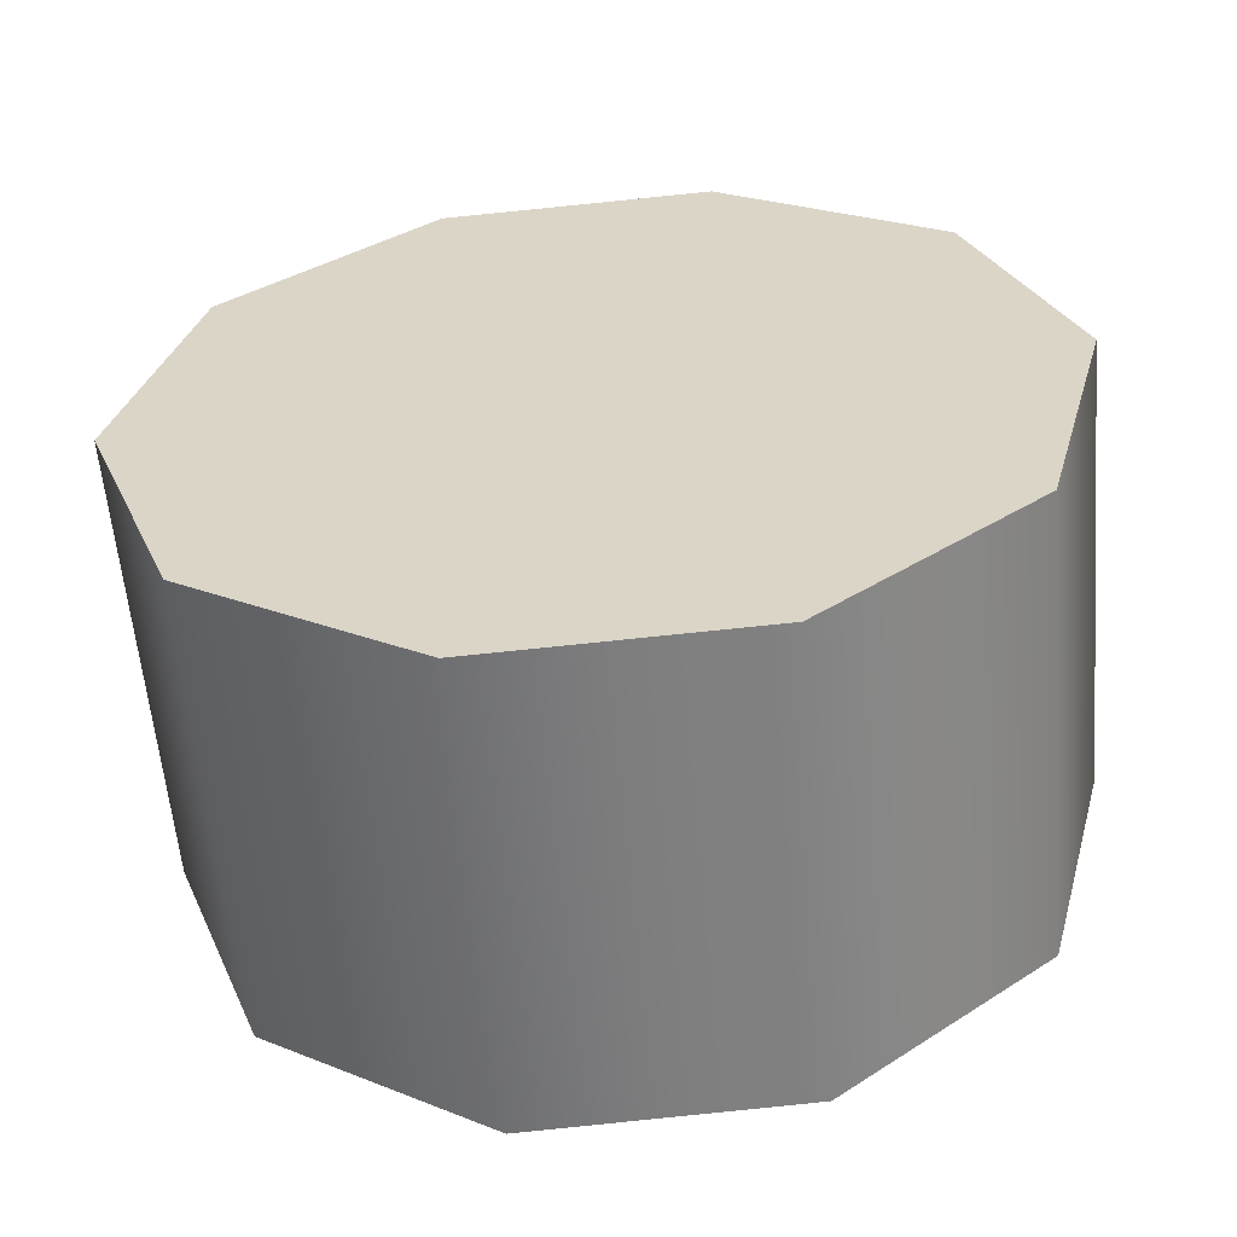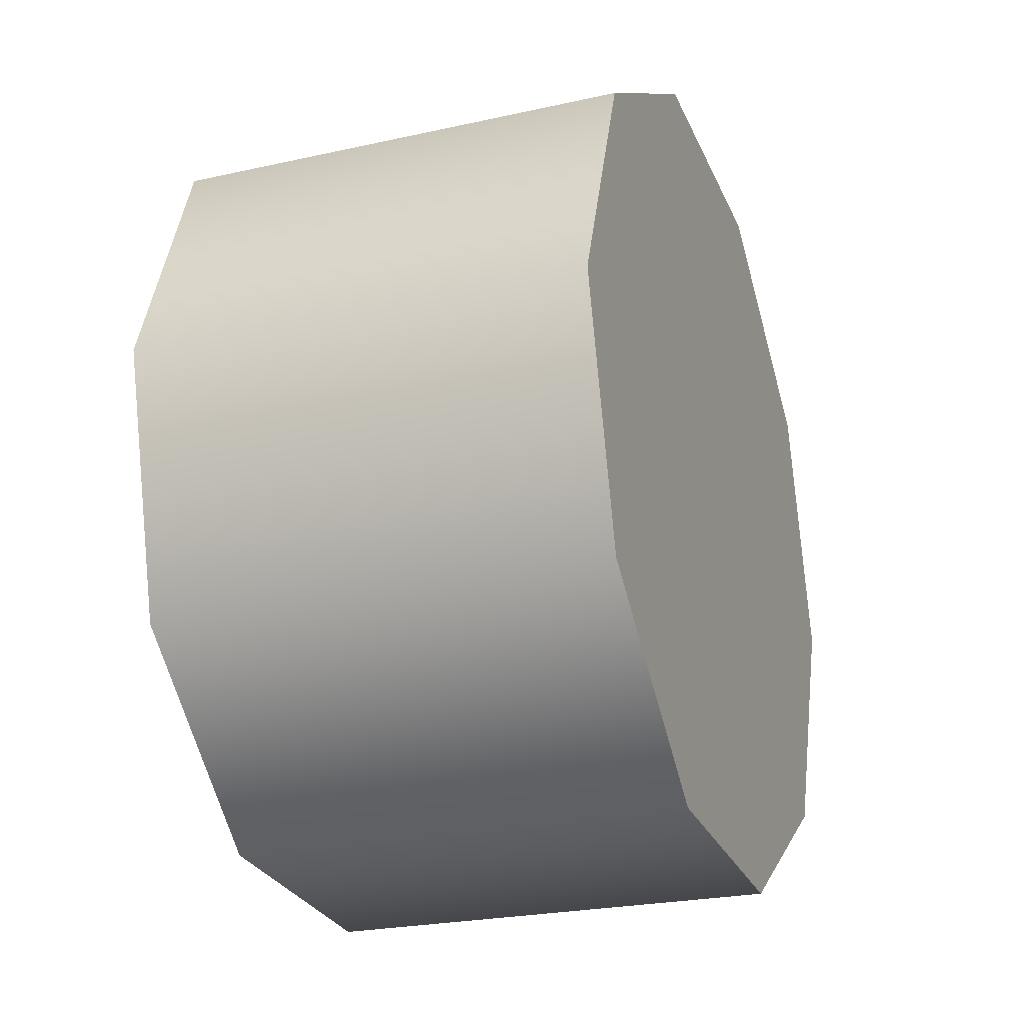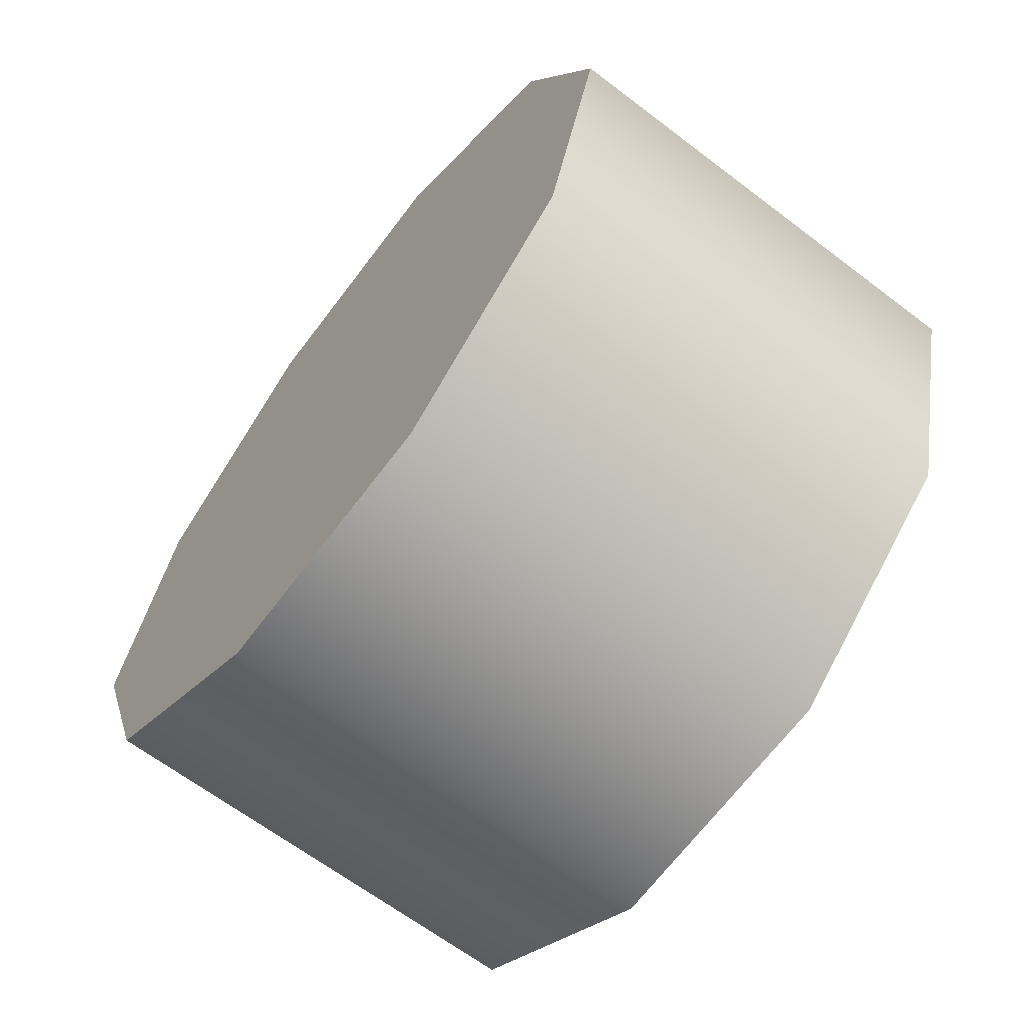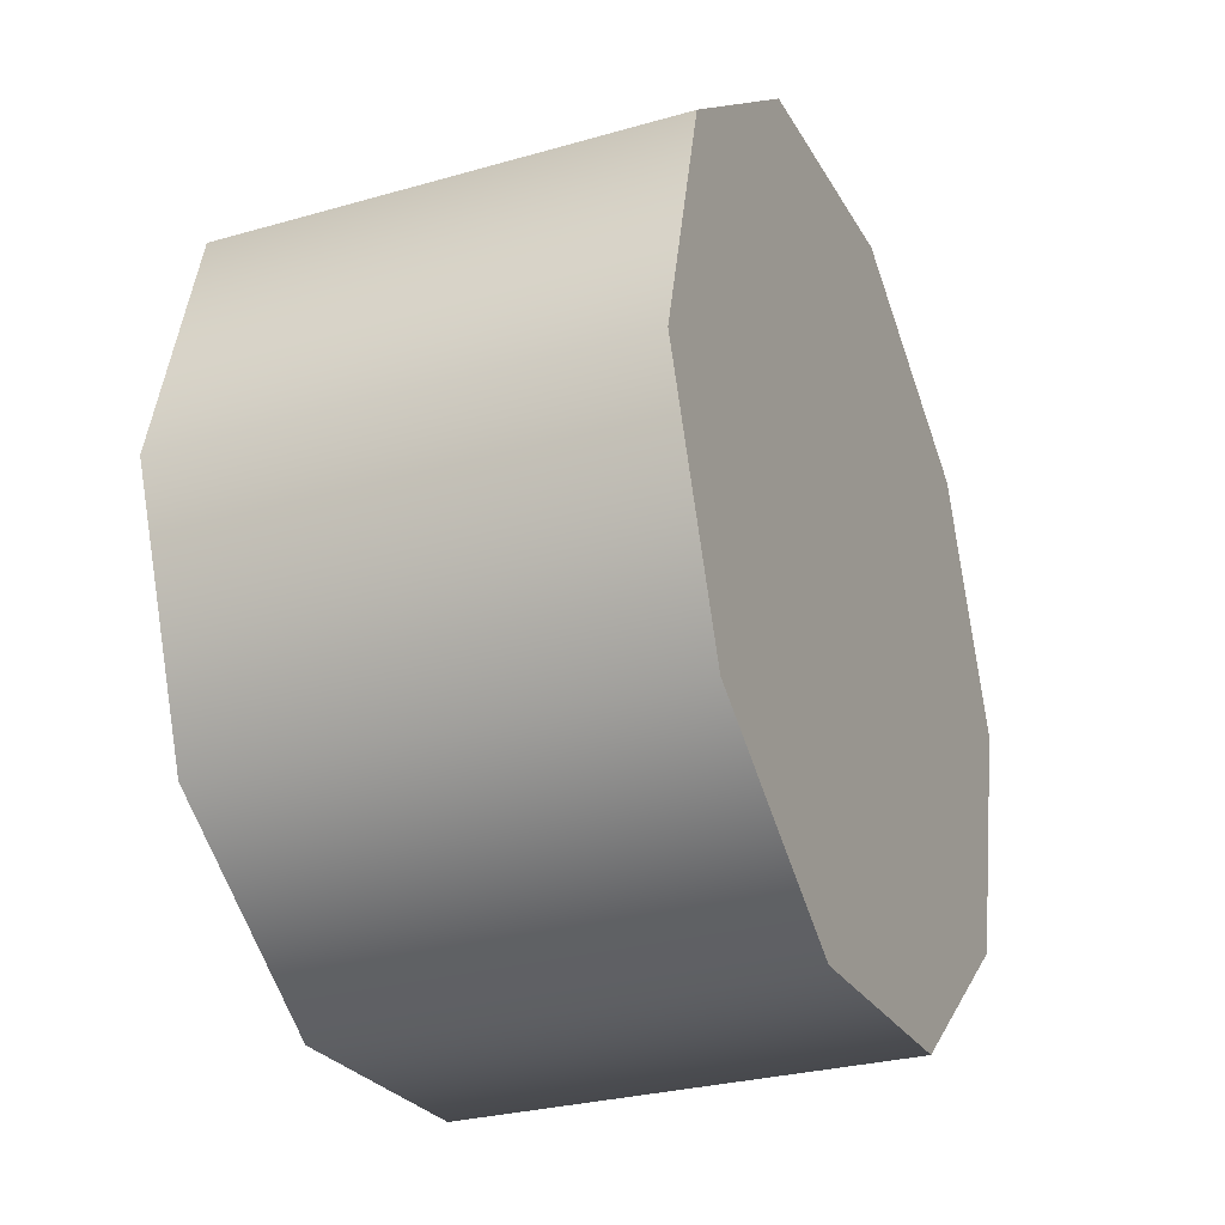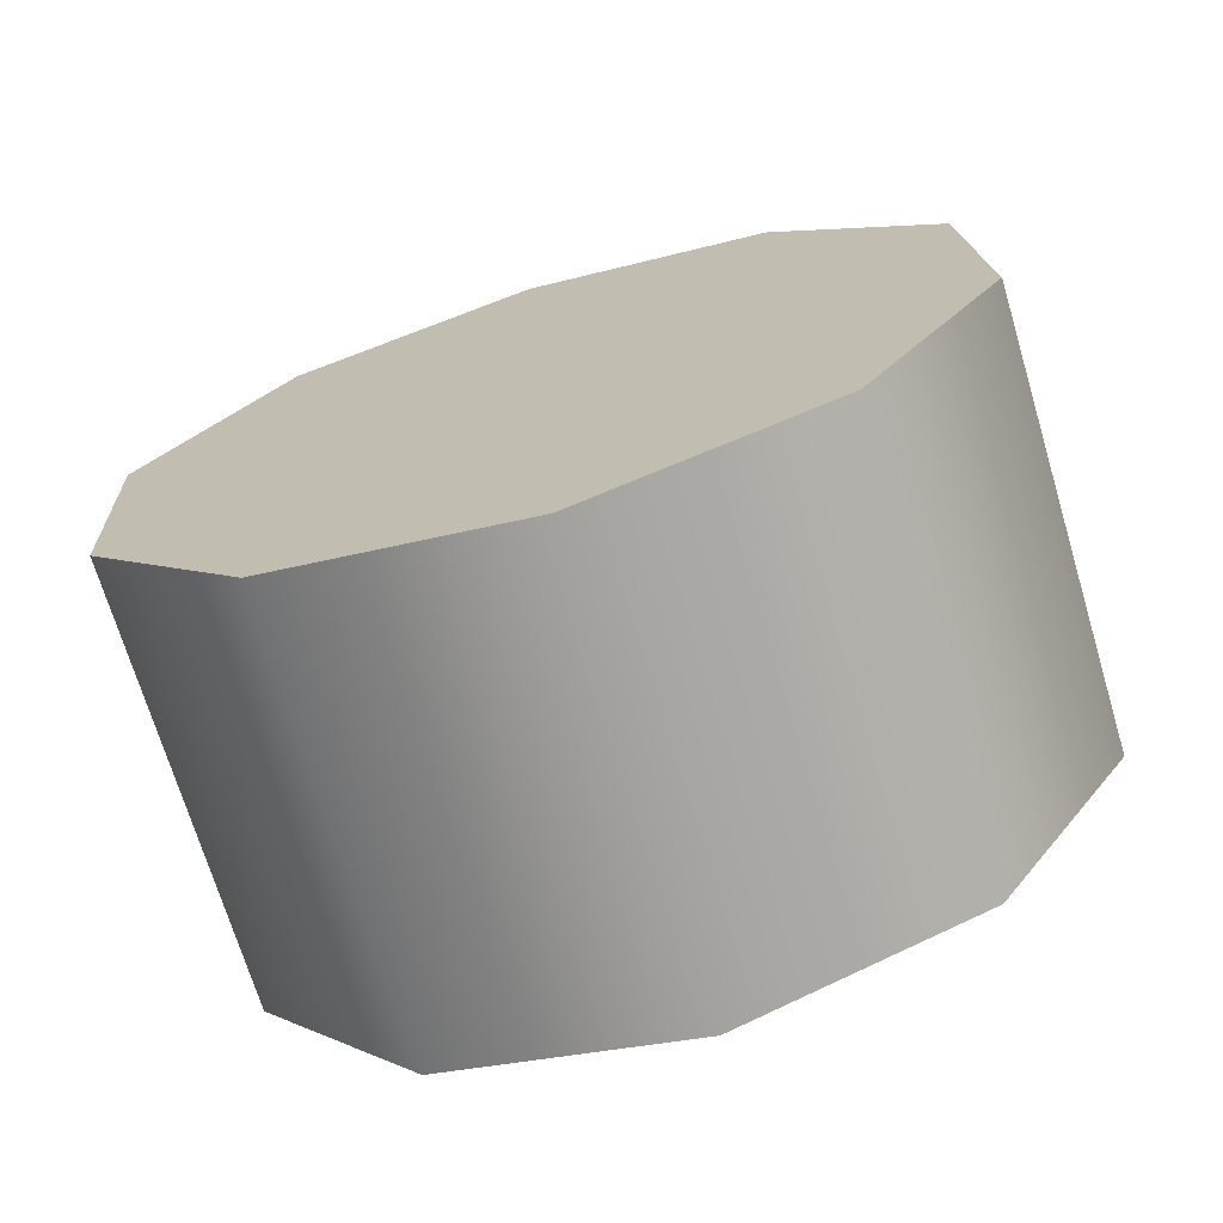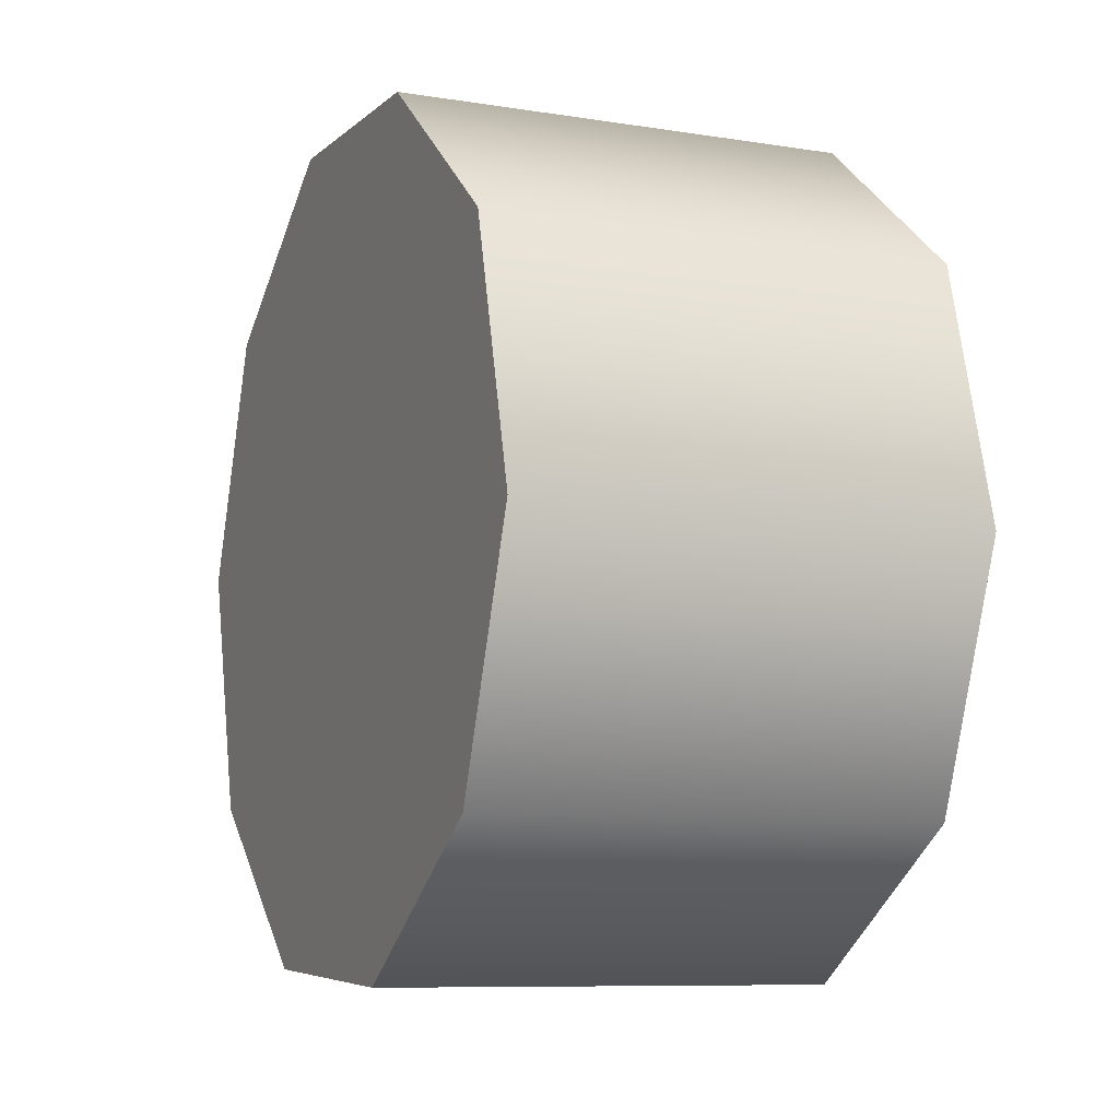
<metadata>
{"format":"obj","ext":"obj","renderer":"f3d","projection":"perspective","resolution":1024,"background":"white","views":[{"elev":-58.7,"azim":94.9,"up":"+Y"},{"elev":-24.5,"azim":-159.9,"up":"+Y"},{"elev":-65.2,"azim":142.6,"up":"+Y"},{"elev":-28.7,"azim":23.2,"up":"+Y"},{"elev":-71.0,"azim":106.7,"up":"+Z"},{"elev":-8.8,"azim":-23.2,"up":"+Y"}]}
</metadata>
<code>
v -1.041 -0.667 0.5659
v -1.349 -0.667 0.5659
v -1.041 -0.7644 0.4158
v -1.349 -0.7644 0.4158
v -1.041 -0.5 0.63
v -1.349 -0.5 0.63
v -1.041 -0.3272 0.5837
v -1.349 -0.3272 0.5837
v -1.041 -0.2146 0.4446
v -1.349 -0.2146 0.4446
v -1.041 -0.2052 0.266
v -1.349 -0.2052 0.266
v -1.041 -0.3026 0.116
v -1.349 -0.3026 0.116
v -1.041 -0.4697 0.05186
v -1.349 -0.4697 0.05186
v -1.041 -0.6424 0.09816
v -1.349 -0.6424 0.09816
v -1.041 -0.4697 0.05186
v -1.349 -0.4697 0.05186
v -1.041 -0.755 0.2372
v -1.349 -0.755 0.2372
v -1.041 -0.3272 0.5837
v -1.041 -0.5 0.63
v -1.041 -0.2146 0.4446
v -1.041 -0.667 0.5659
v -1.041 -0.7644 0.4158
v -1.041 -0.755 0.2372
v -1.041 -0.6424 0.09816
v -1.041 -0.4697 0.05186
v -1.041 -0.3026 0.116
v -1.041 -0.2052 0.266
v -1.349 -0.3026 0.116
v -1.349 -0.4697 0.05186
v -1.349 -0.2052 0.266
v -1.349 -0.6424 0.09816
v -1.349 -0.755 0.2372
v -1.349 -0.7644 0.4158
v -1.349 -0.667 0.5659
v -1.349 -0.5 0.63
v -1.349 -0.3272 0.5837
v -1.349 -0.2146 0.4446
v -1.041 -0.667 0.5659
v -1.349 -0.667 0.5659
v -1.041 -0.2146 0.4446
v -1.349 -0.2146 0.4446
v -1.041 -0.6424 0.09816
v -1.349 -0.6424 0.09816
g group_71_140627890043792
f 1 2 3
f 3 2 4
f 5 6 43
f 43 6 44
f 7 8 5
f 5 8 6
f 9 10 7
f 7 10 8
f 11 12 45
f 45 12 46
f 13 14 11
f 11 14 12
f 15 16 13
f 13 16 14
f 17 18 19
f 19 18 20
f 21 22 47
f 47 22 48
f 3 4 21
f 21 4 22
f 23 24 25
f 24 26 25
f 26 27 25
f 27 28 25
f 28 29 25
f 29 30 25
f 30 31 25
f 31 32 25
f 33 34 35
f 34 36 35
f 36 37 35
f 37 38 35
f 38 39 35
f 39 40 35
f 40 41 35
f 41 42 35

</code>
